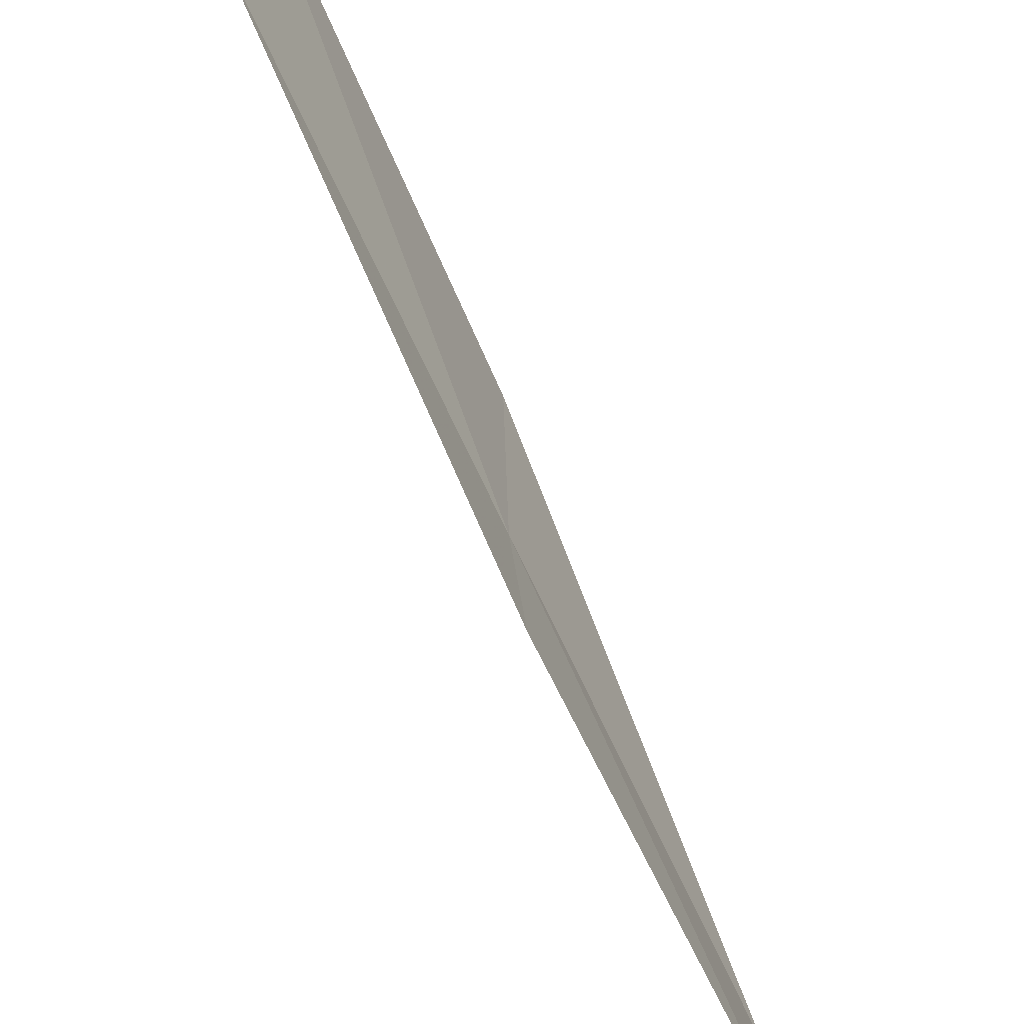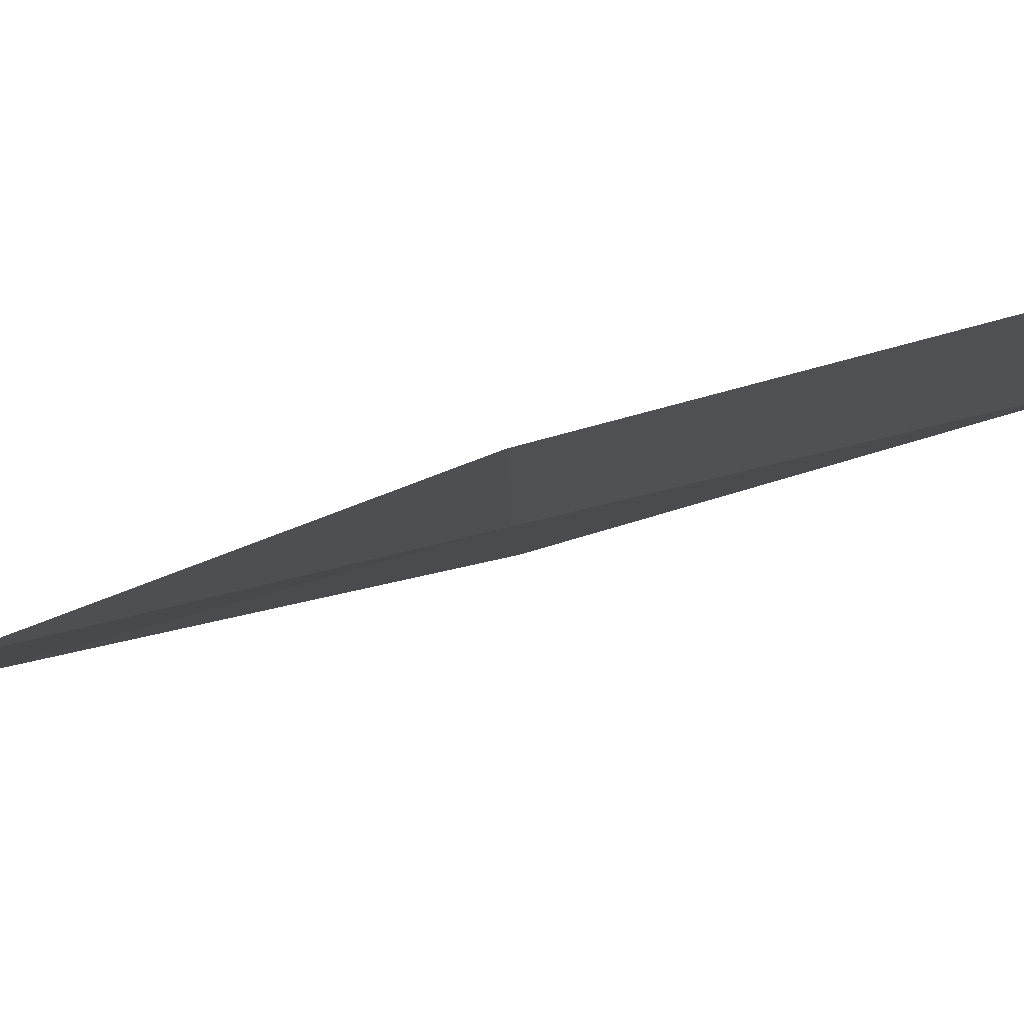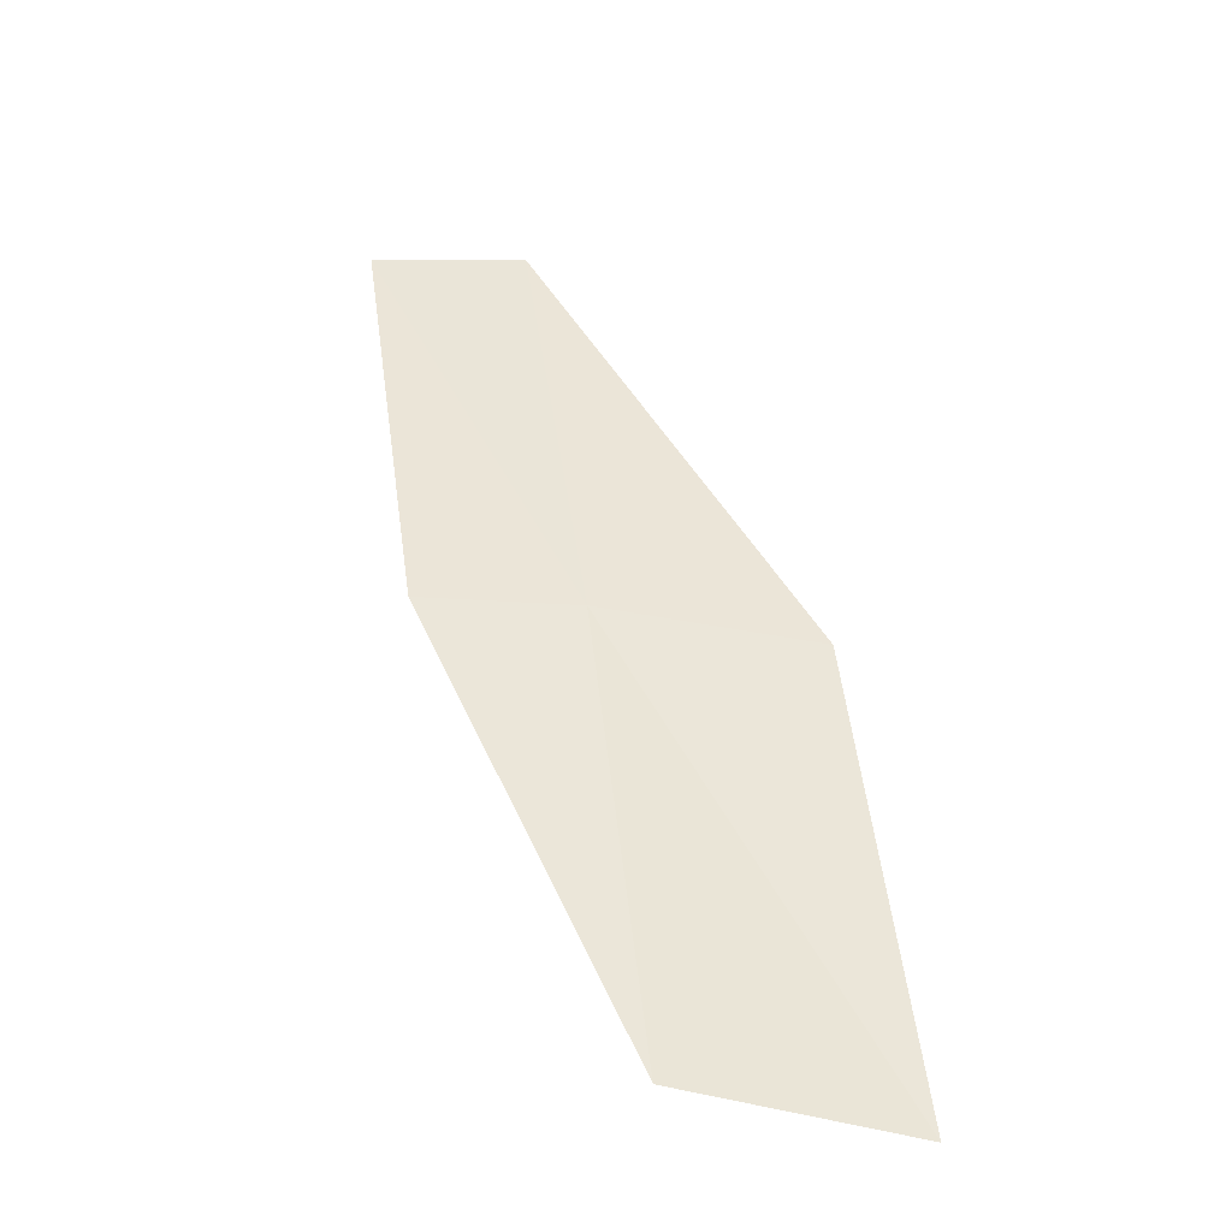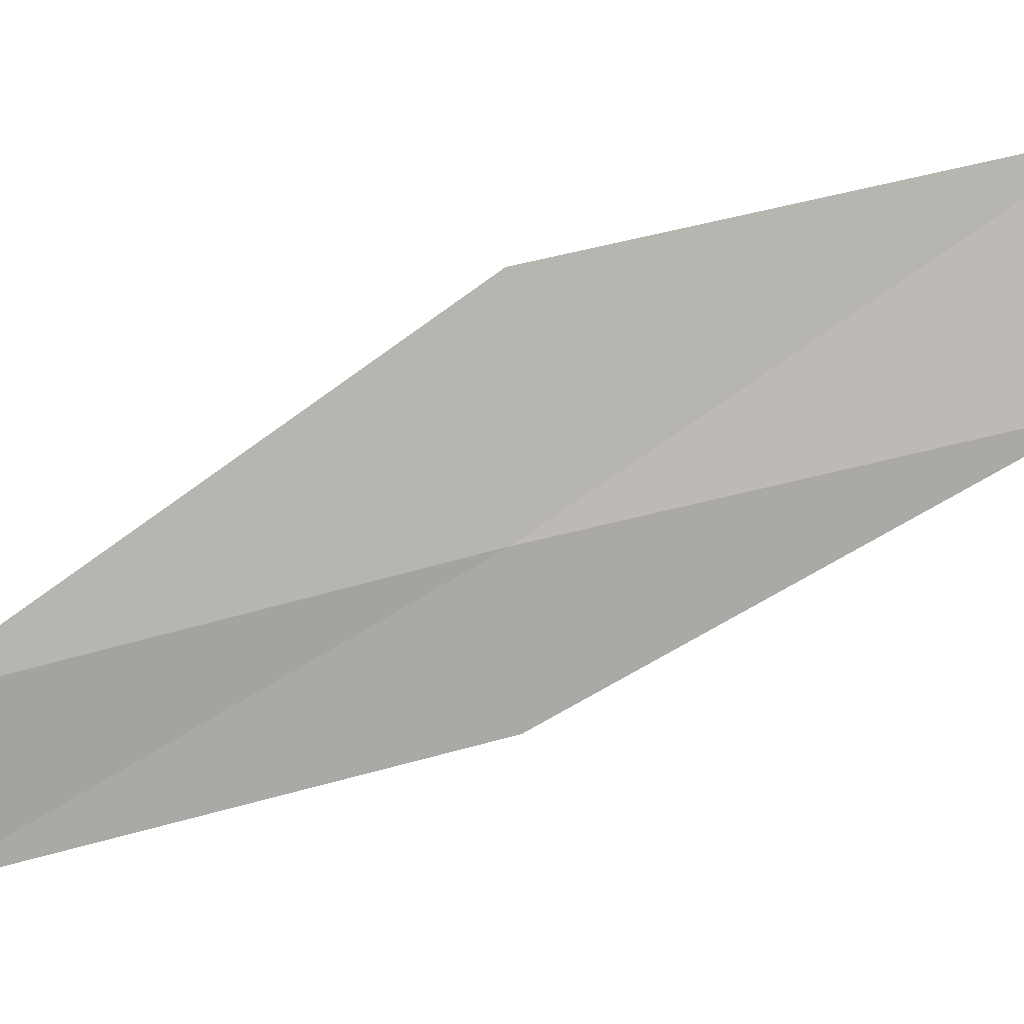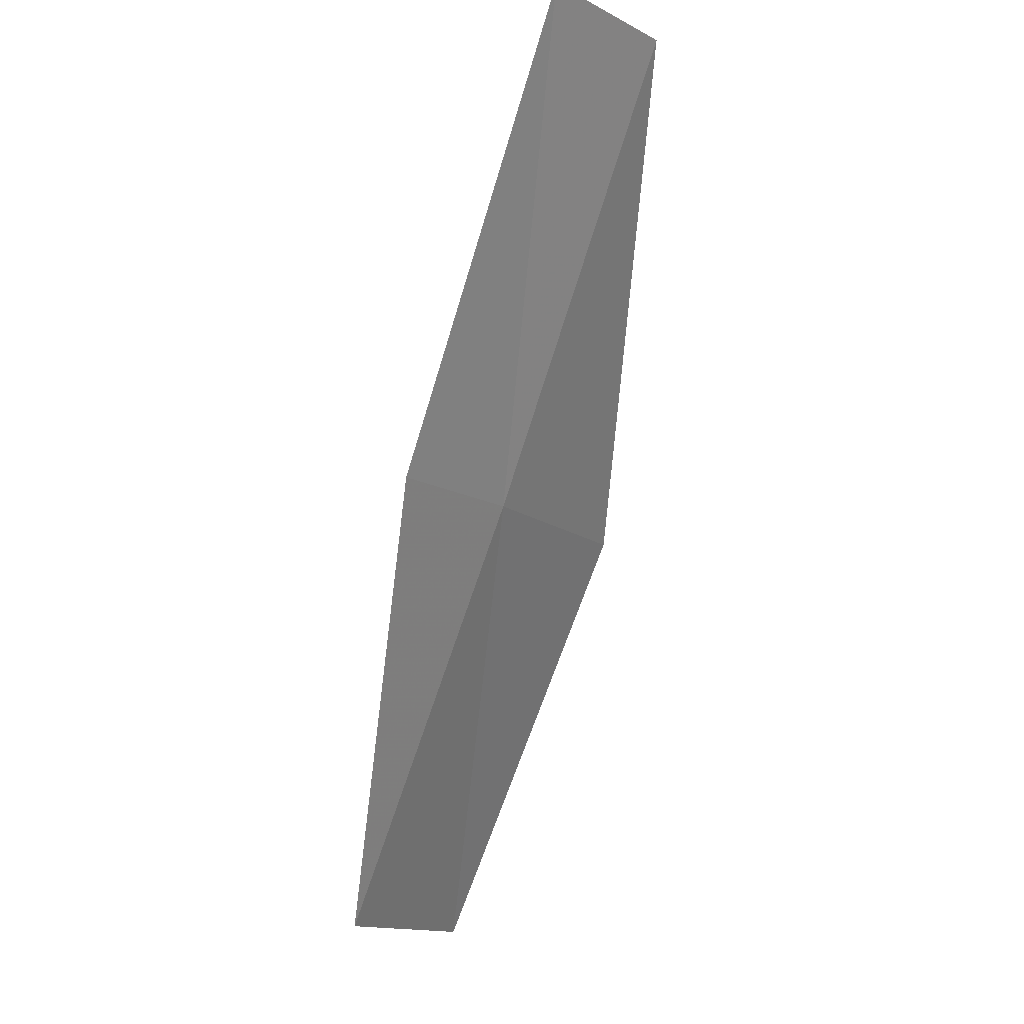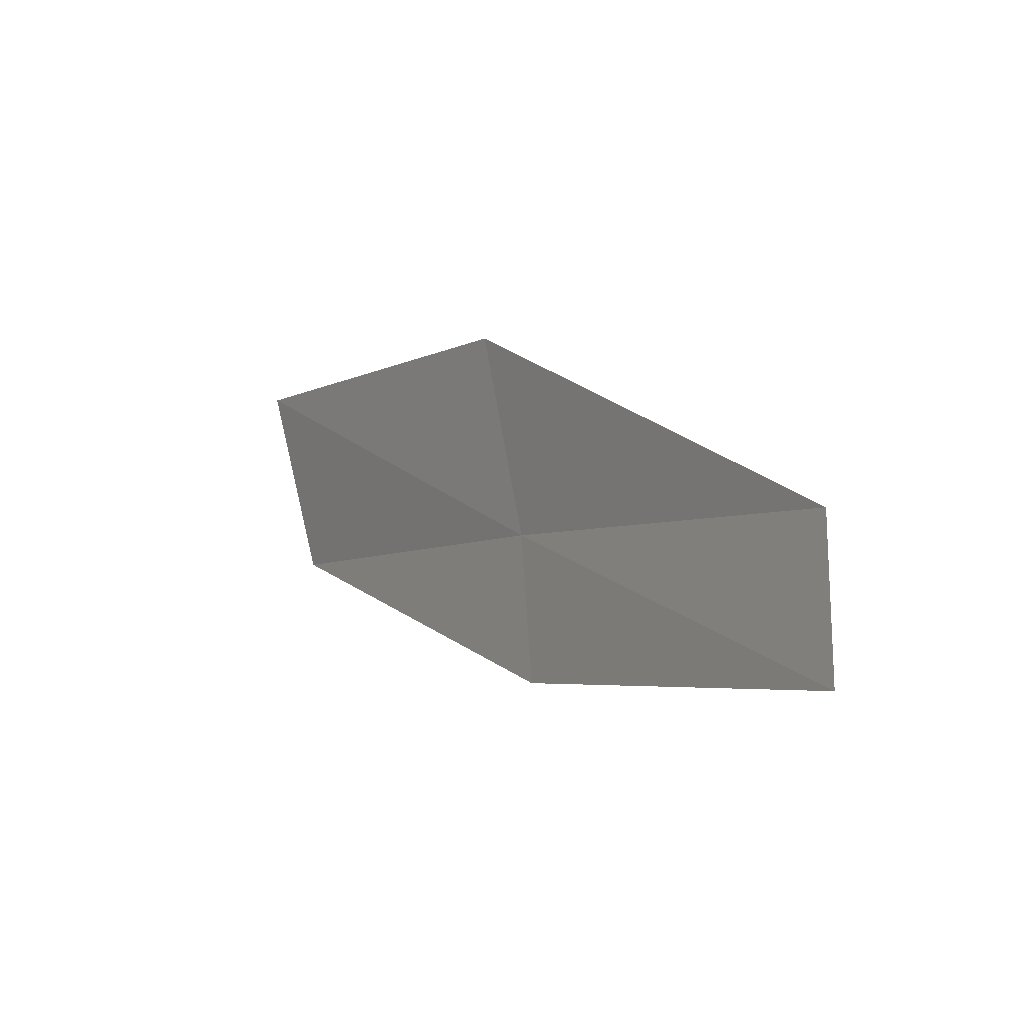
<metadata>
{"format":"obj","ext":"obj","renderer":"f3d","projection":"perspective","resolution":1024,"background":"white","views":[{"elev":-56.2,"azim":-124.8,"up":"+Y"},{"elev":72.7,"azim":109.5,"up":"+Y"},{"elev":-75.7,"azim":78.3,"up":"+Z"},{"elev":7.2,"azim":113.1,"up":"+Y"},{"elev":-13.2,"azim":28.6,"up":"+Z"},{"elev":77.8,"azim":-12.6,"up":"+Z"}]}
</metadata>
<code>
v 9.976 21.66 14
v 8.829 22.16 12
v 9.863 20.93 14
v 8.816 23.2 12
v 10.02 22.7 14
v 11.1 21.11 16
v 10.95 20.39 16
f 1 3 2
f 1 2 4
f 1 4 5
f 1 5 6
f 1 6 7
f 1 7 3

</code>
